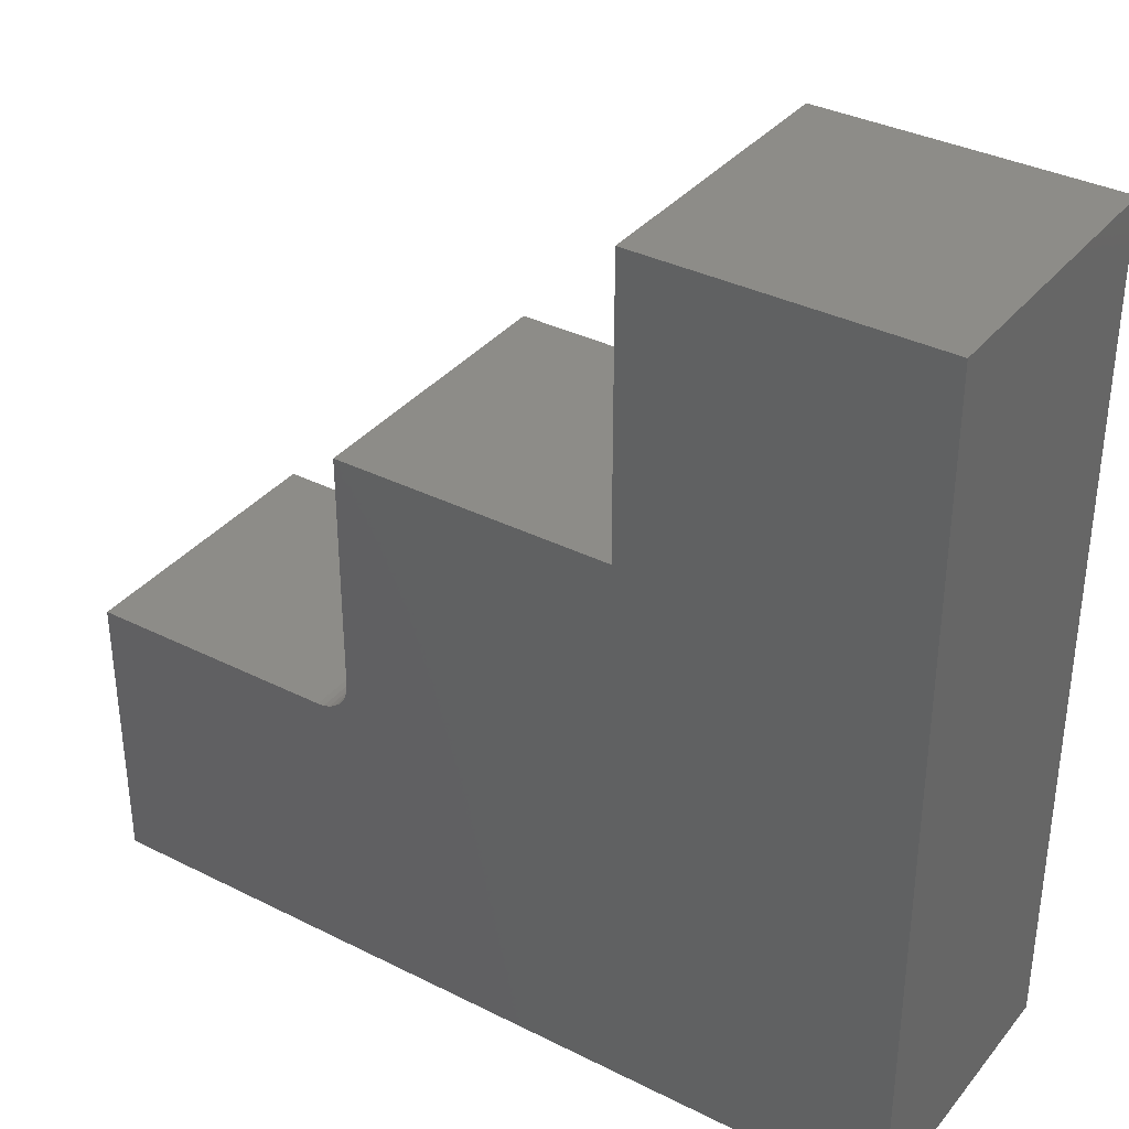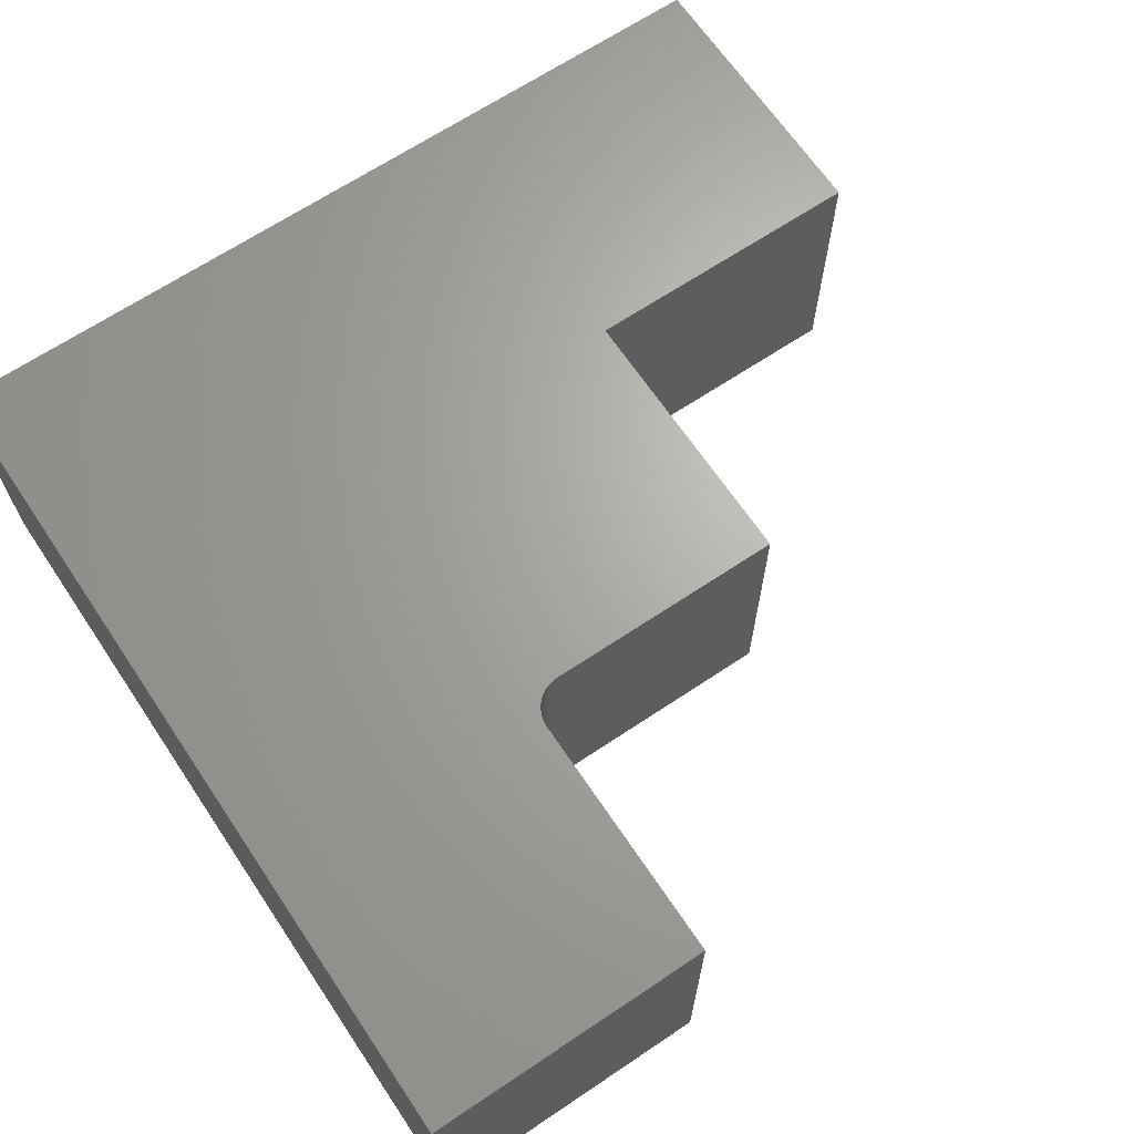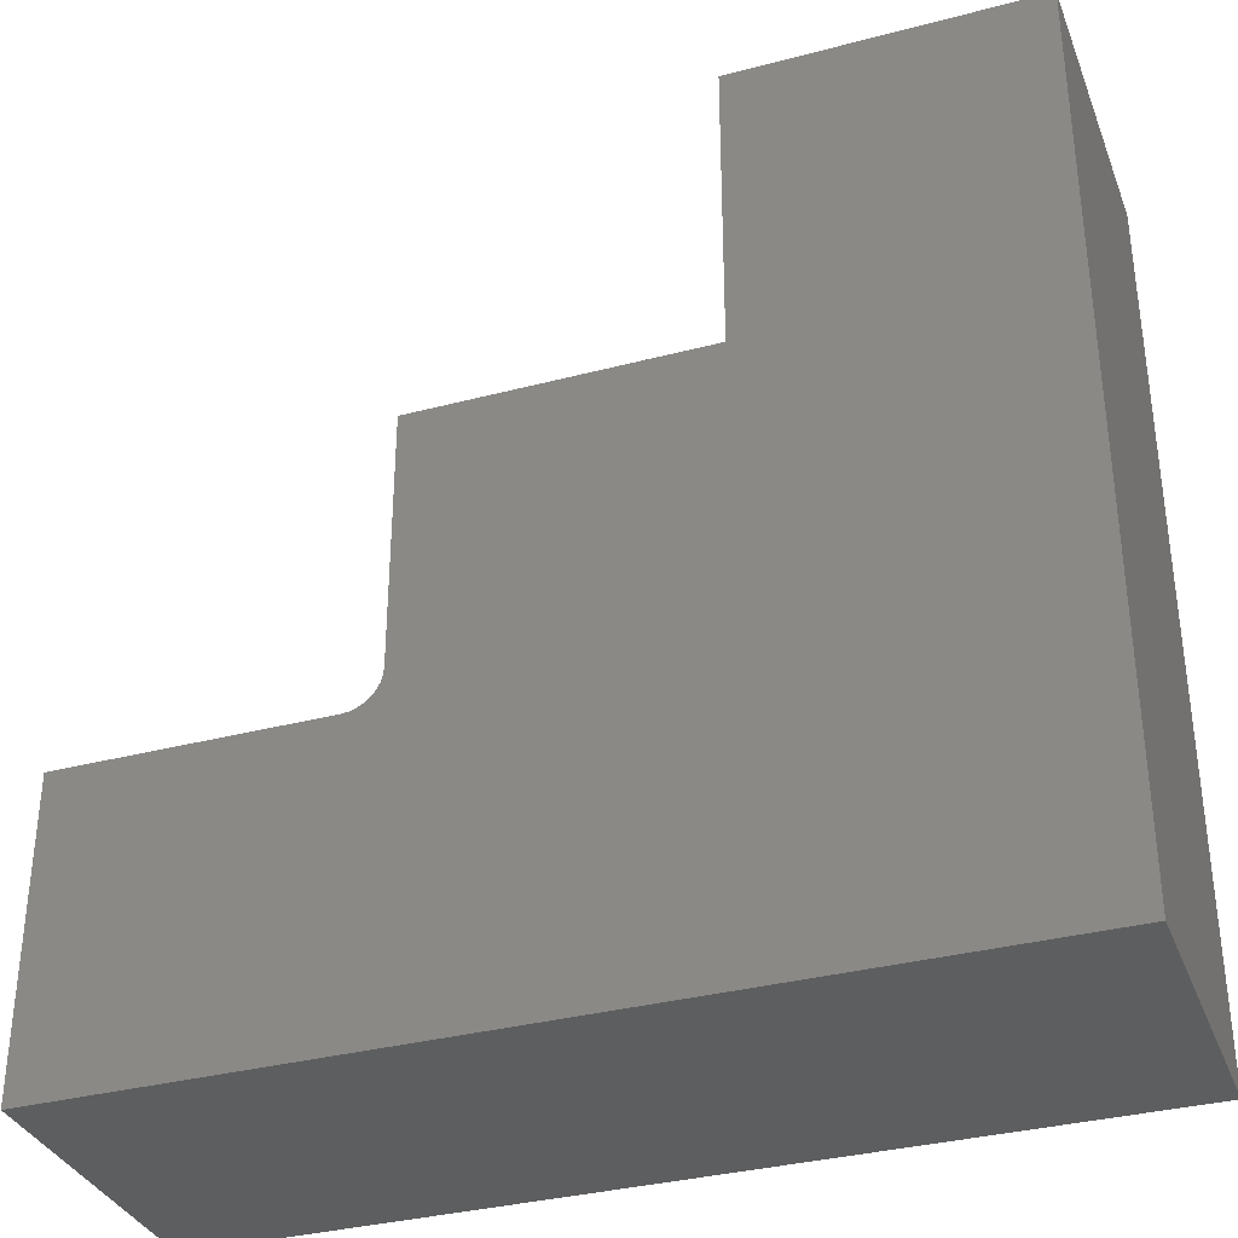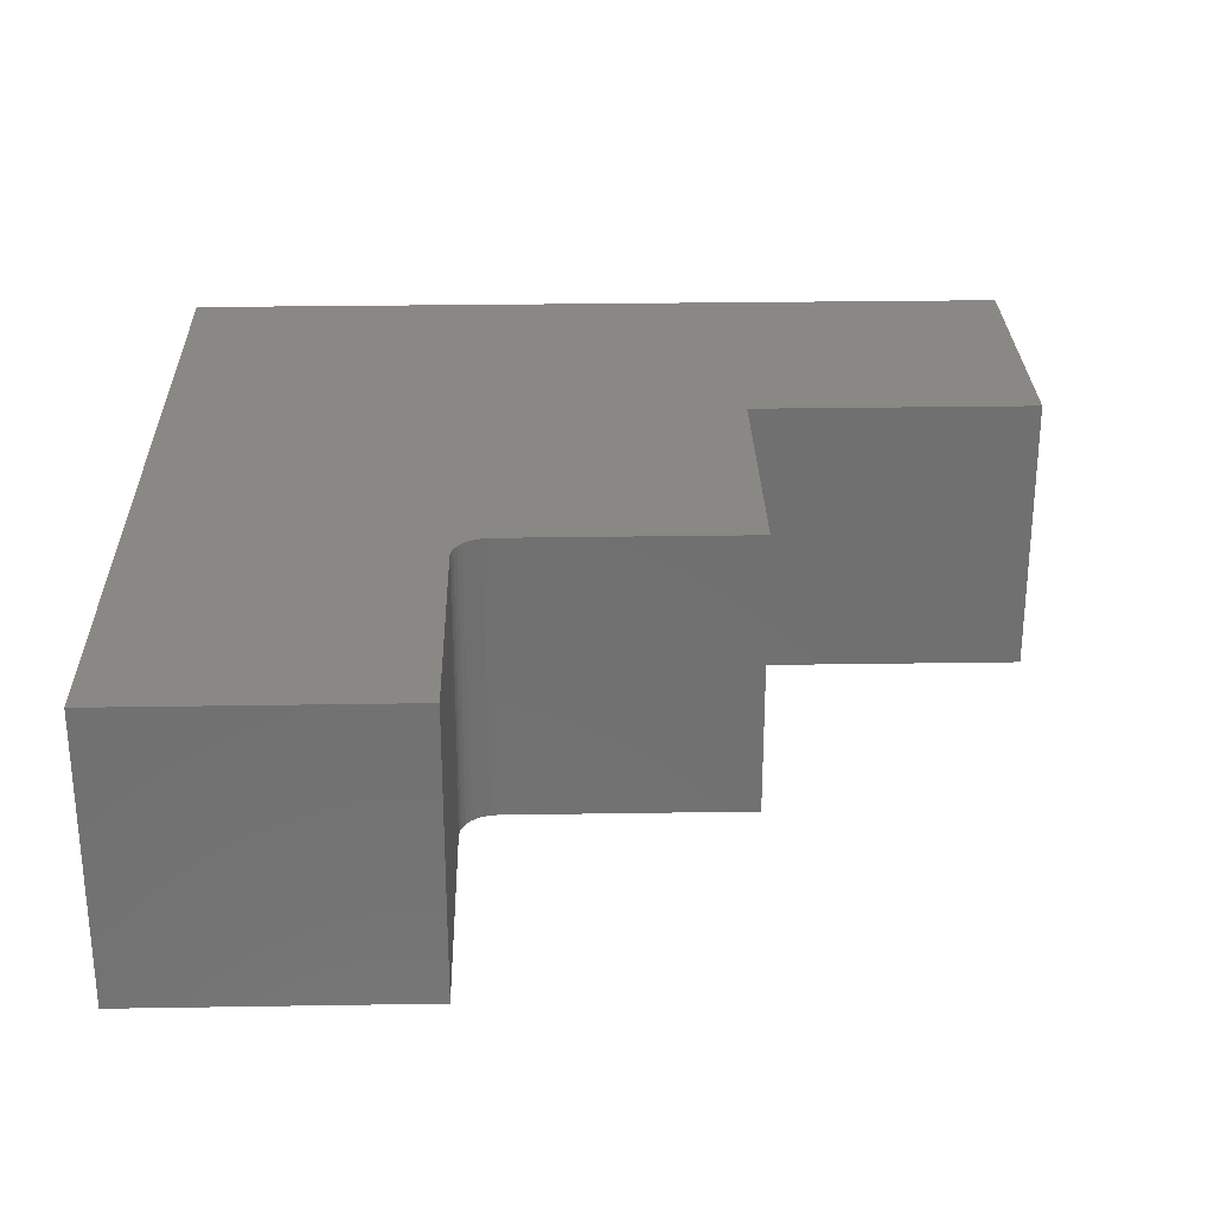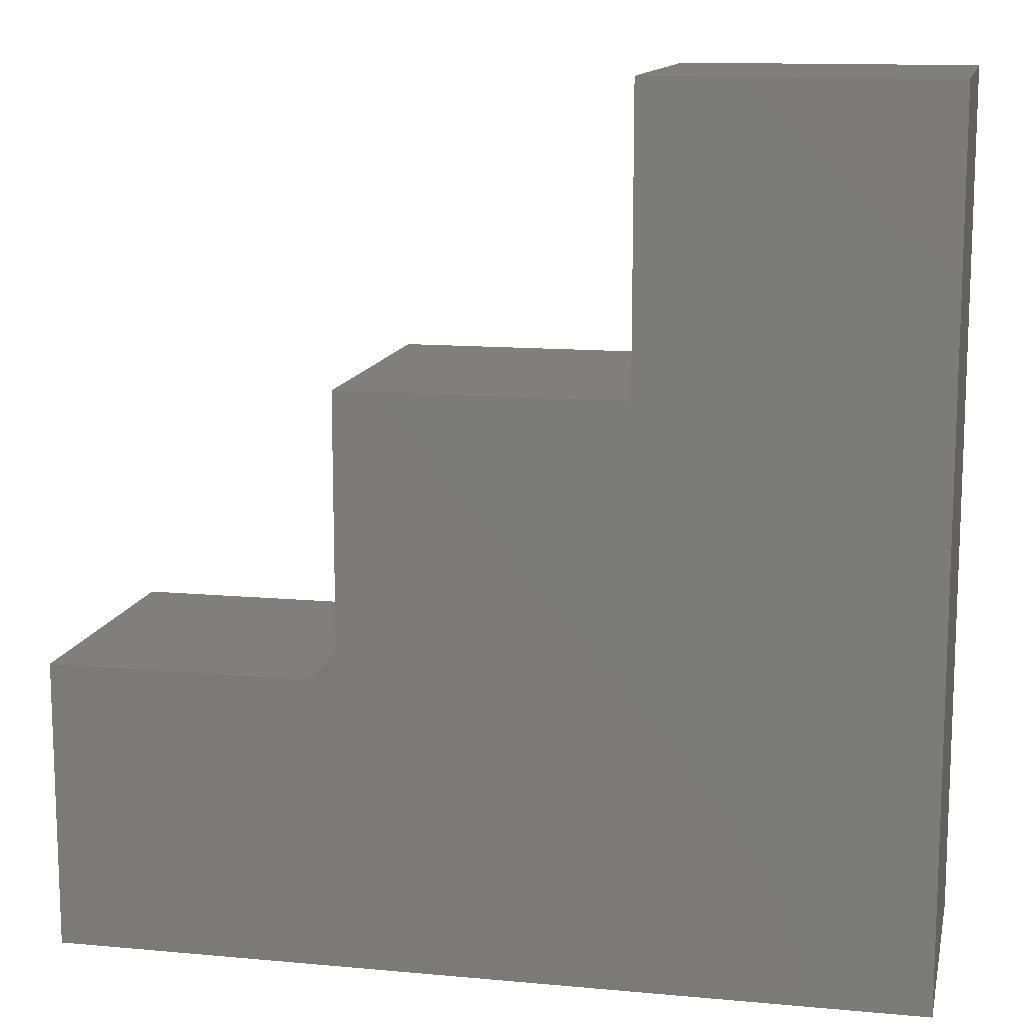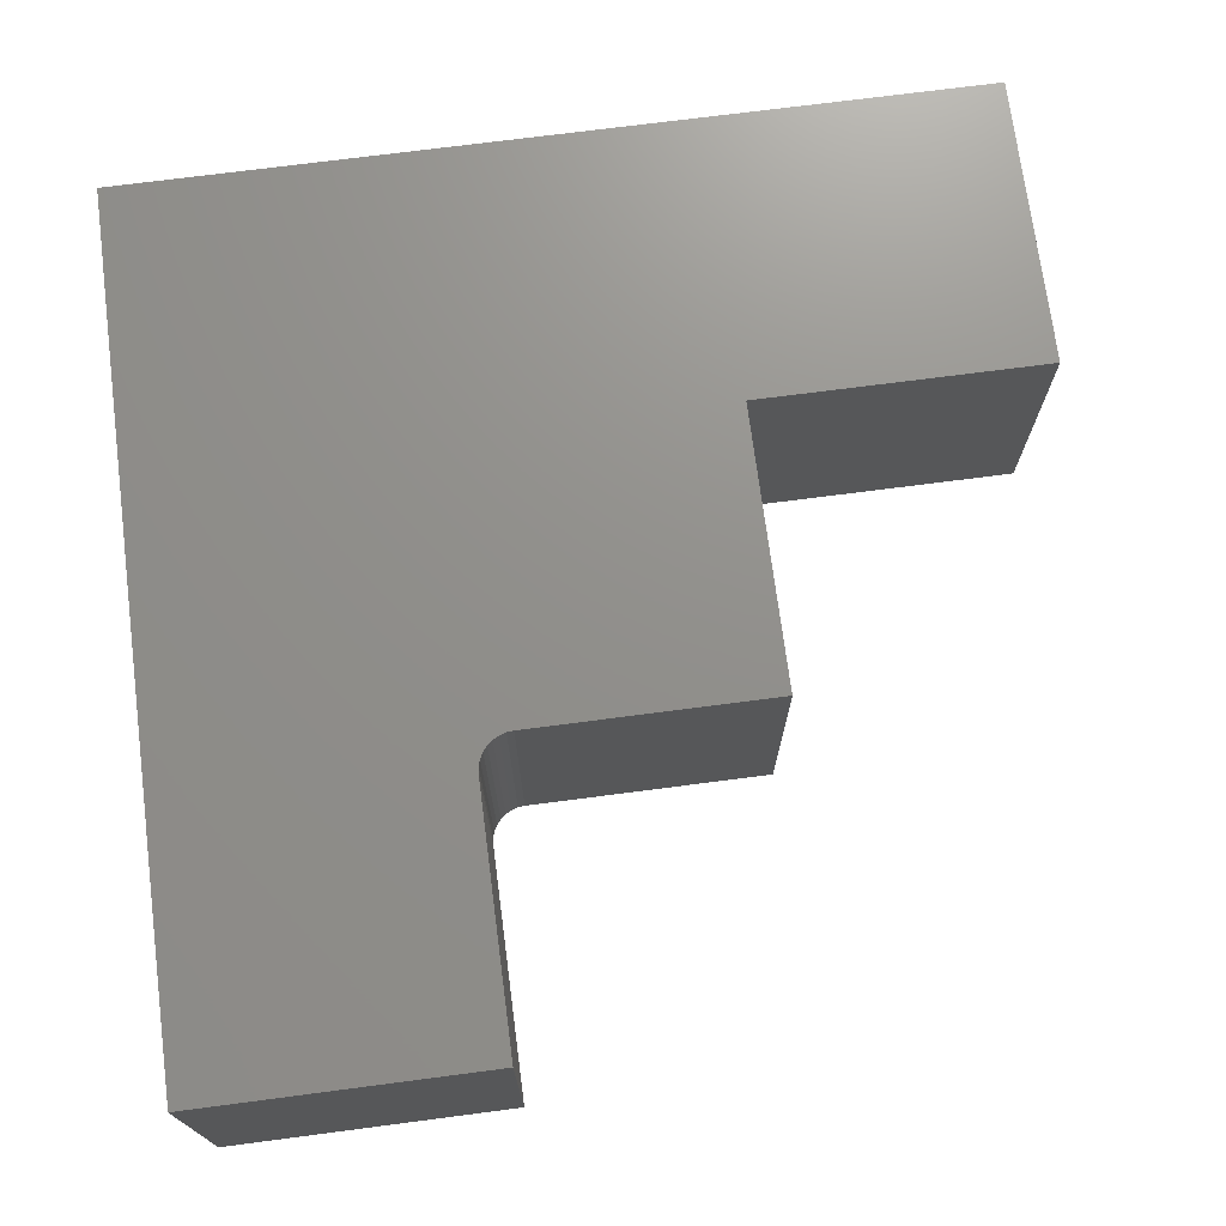
<metadata>
{"format":"stl","ext":"stl","renderer":"f3d","projection":"perspective","resolution":1024,"background":"white","views":[{"elev":35.5,"azim":33.6,"up":"+Z"},{"elev":66.5,"azim":-123.9,"up":"+Y"},{"elev":-34.4,"azim":19.6,"up":"+Z"},{"elev":27.7,"azim":-91.4,"up":"+Y"},{"elev":12.7,"azim":12.0,"up":"+Z"},{"elev":72.5,"azim":-97.4,"up":"+Y"}]}
</metadata>
<code>
# stl→obj: 32 verts, 60 faces
v -0.06628 -0.3828 -0.0116
v -0.06628 4.035e-17 -0.0116
v -0.4062 -0.3828 -0.0116
v -0.4062 2.147e-17 -0.0116
v -0.01941 6.375e-17 0.3632
v -0.01941 4.555e-17 0.03528
v -0.01941 -0.3828 0.3632
v -0.01941 -0.3828 0.03528
v 0.7422 6.375e-17 -0.3984
v -0.4062 0 -0.3984
v -0.05714 4.09e-17 -0.01069
v -0.04834 4.154e-17 -0.008027
v -0.04024 4.223e-17 -0.003696
v -0.03314 4.295e-17 0.002134
v -0.02731 4.367e-17 0.009237
v -0.02298 4.436e-17 0.01734
v -0.02031 4.499e-17 0.02613
v 0.3553 8.455e-17 0.3632
v 0.3553 1.06e-16 0.75
v 0.7422 1.275e-16 0.75
v 0.7422 -0.3828 -0.3984
v 0.7422 -0.3828 0.75
v 0.3553 -0.3828 0.75
v 0.3553 -0.3828 0.3632
v -0.02031 -0.3828 0.02613
v -0.02298 -0.3828 0.01734
v -0.02731 -0.3828 0.009237
v -0.03314 -0.3828 0.002134
v -0.04024 -0.3828 -0.003696
v -0.04834 -0.3828 -0.008027
v -0.05714 -0.3828 -0.01069
v -0.4062 -0.3828 -0.3984
f 1 2 3
f 3 2 4
f 5 6 7
f 7 6 8
f 9 10 4
f 9 4 2
f 9 2 11
f 9 11 12
f 9 12 13
f 9 13 14
f 9 14 15
f 9 15 16
f 9 16 17
f 9 17 6
f 9 6 5
f 9 5 18
f 9 18 19
f 9 19 20
f 21 22 23
f 21 23 24
f 21 24 7
f 21 7 8
f 21 8 25
f 21 25 26
f 21 26 27
f 21 27 28
f 21 28 29
f 21 29 30
f 21 30 31
f 21 31 1
f 21 1 3
f 21 3 32
f 14 27 15
f 15 27 26
f 15 26 16
f 16 26 25
f 16 25 17
f 17 25 8
f 17 8 6
f 27 14 28
f 28 14 13
f 28 13 29
f 29 13 12
f 29 12 30
f 30 12 11
f 30 11 31
f 31 11 2
f 31 2 1
f 3 4 32
f 32 4 10
f 18 5 24
f 24 5 7
f 23 19 24
f 24 19 18
f 22 20 23
f 23 20 19
f 21 9 22
f 22 9 20
f 32 10 21
f 21 10 9

</code>
